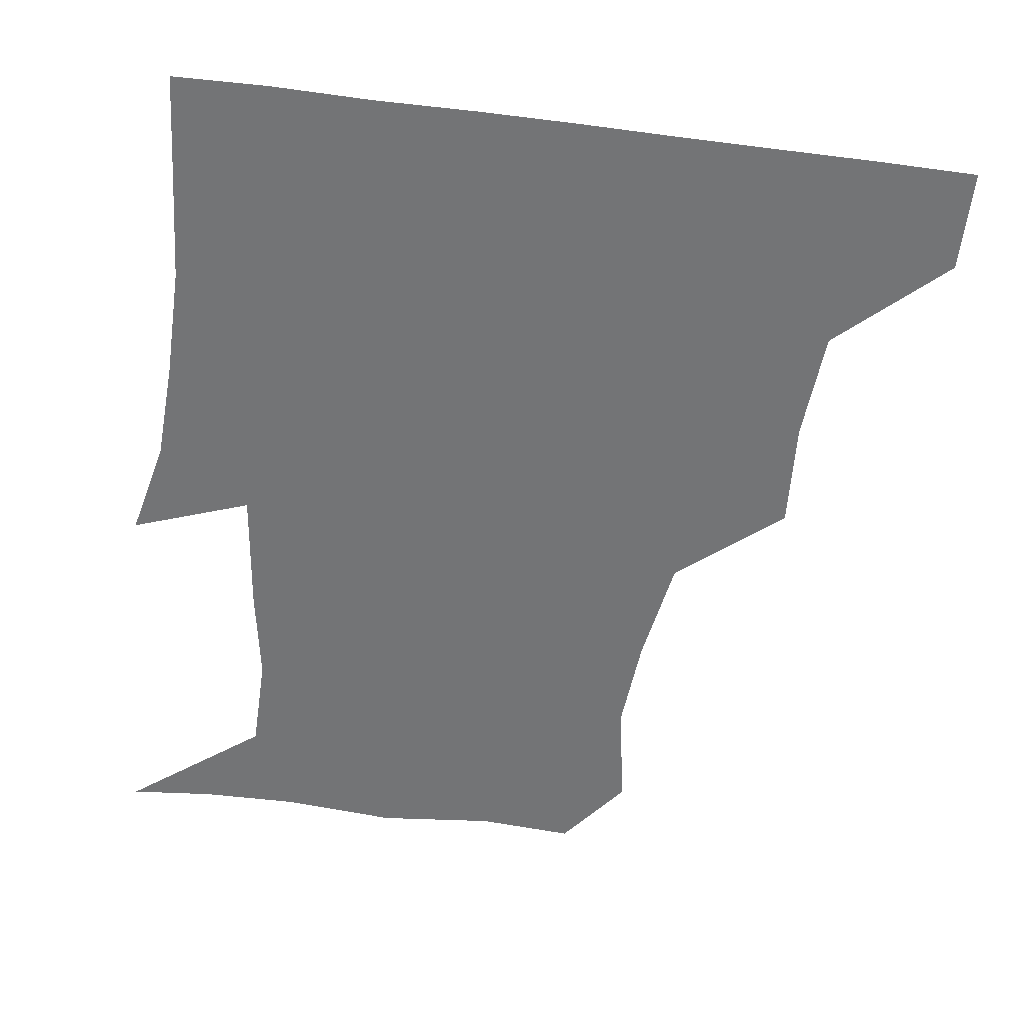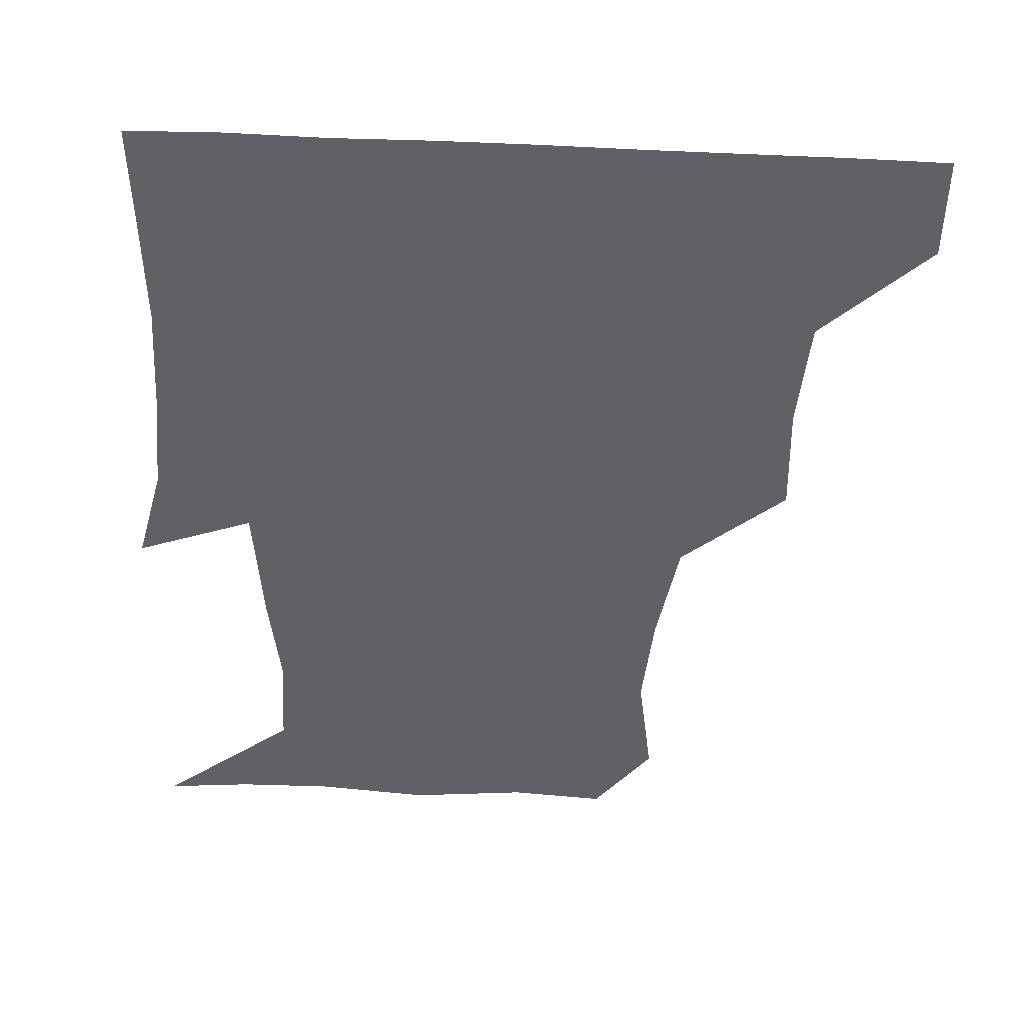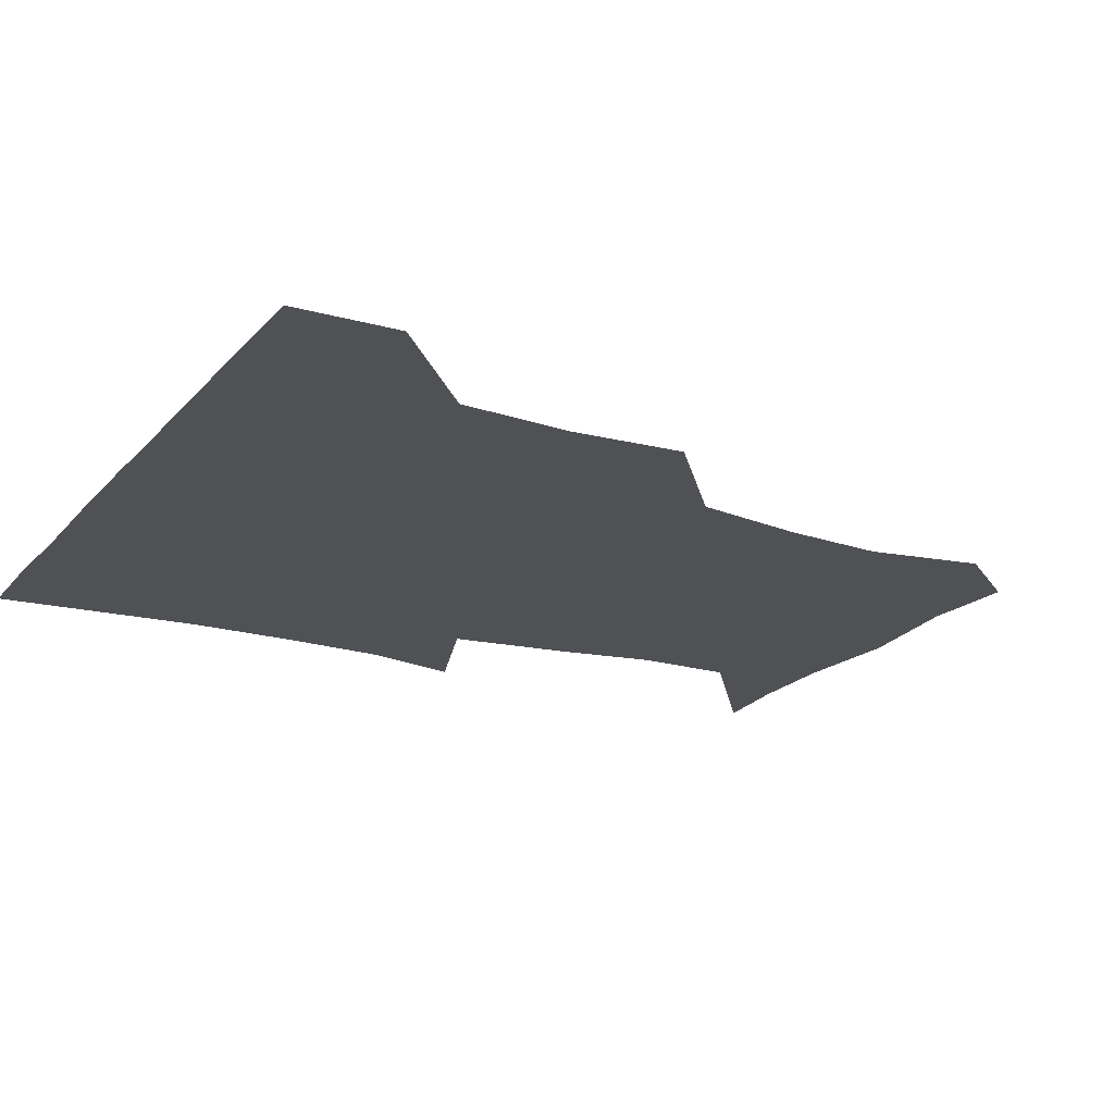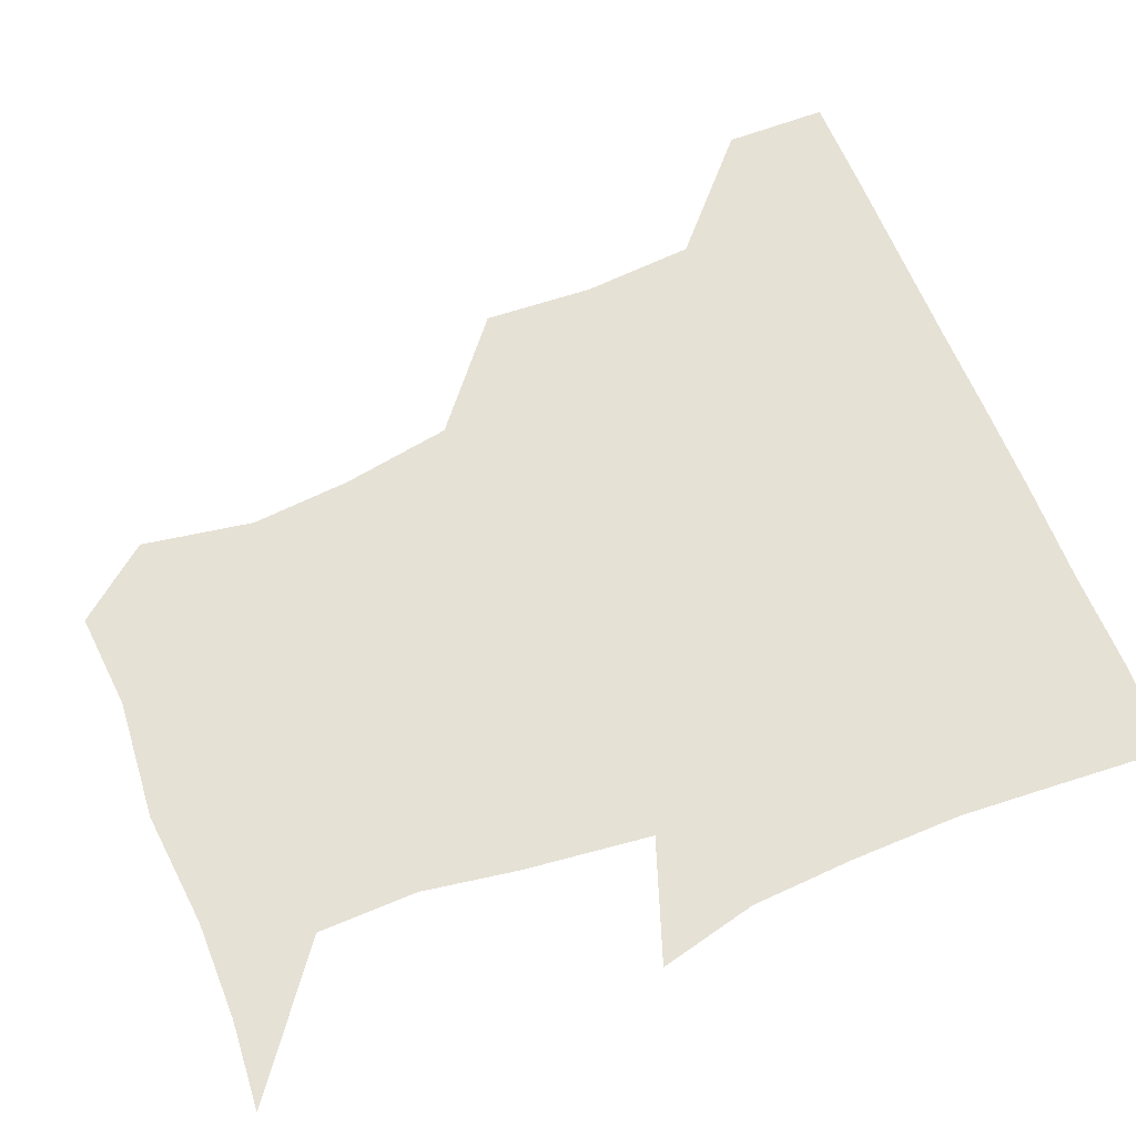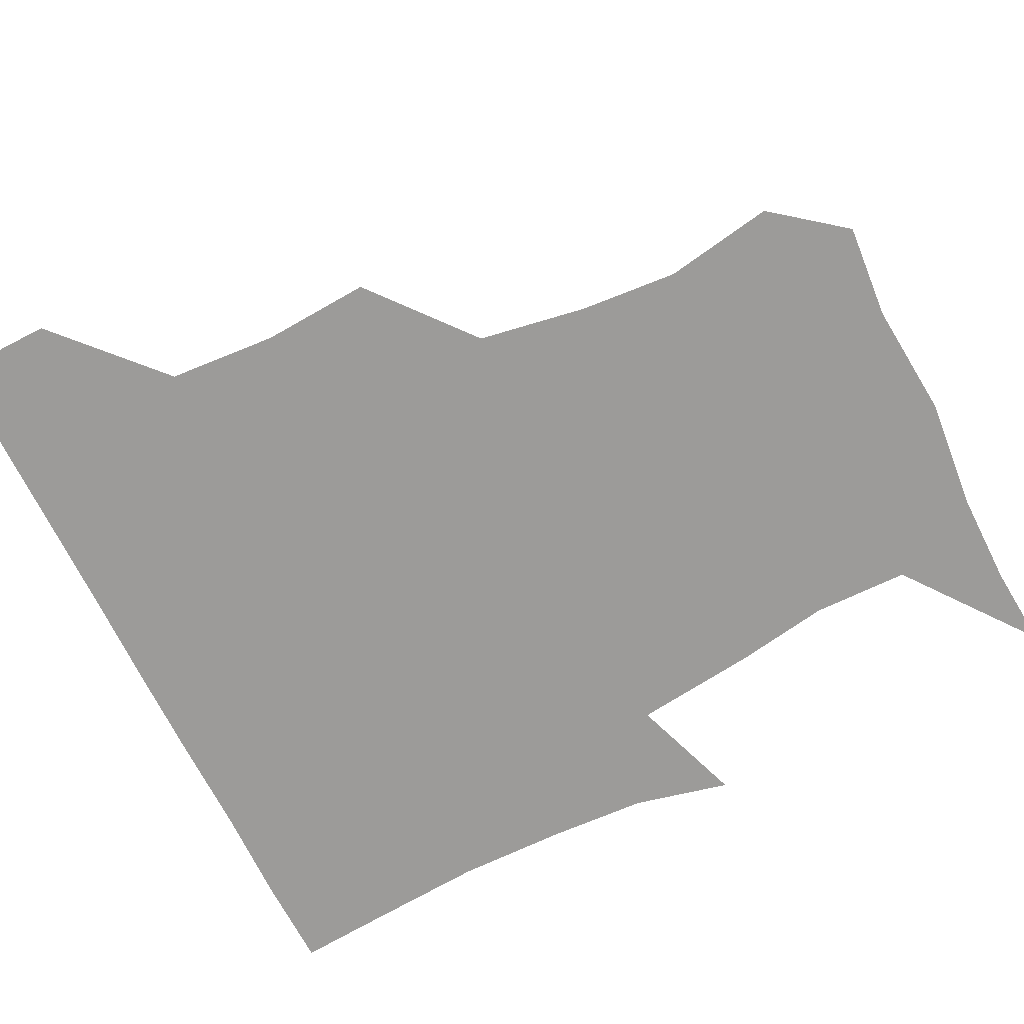
<metadata>
{"format":"obj","ext":"obj","renderer":"f3d","projection":"perspective","resolution":1024,"background":"white","views":[{"elev":-56.1,"azim":172.5,"up":"+Z"},{"elev":-49.7,"azim":177.4,"up":"+Z"},{"elev":-19.9,"azim":-118.3,"up":"+Z"},{"elev":64.4,"azim":67.9,"up":"+Z"},{"elev":-69.7,"azim":-63.7,"up":"+Z"}]}
</metadata>
<code>
v 450.8 389.8 0
v 451.4 420.7 0
v 483.7 292.9 0
v 485.8 326.2 0
v 483.4 359.9 0
v 482.2 391.3 0
v 481.4 421.1 0
v 517.8 169.2 0
v 523.6 202.9 0
v 521.2 233 0
v 515.6 266.4 0
v 513.9 300.9 0
v 513.7 332.7 0
v 512.5 362.1 0
v 511.6 391.4 0
v 511.3 421.1 0
v 535.2 146.8 0
v 546.3 183.9 0
v 546.1 211.2 0
v 545.4 244.1 0
v 543 272.8 0
v 543.5 304.9 0
v 542.8 334.1 0
v 542.6 362.9 0
v 541.7 391.5 0
v 541.1 421.1 0
v 564.5 149 0
v 572.4 185.3 0
v 574 215.2 0
v 572.8 244.1 0
v 571.8 273.3 0
v 571.7 305.2 0
v 571.8 333.7 0
v 572 363 0
v 572 391.4 0
v 570.8 421.4 0
v 600.2 145.9 0
v 599.3 184.1 0
v 601.6 214.2 0
v 600.1 246.6 0
v 600.8 277.7 0
v 600.8 305.9 0
v 601.4 334.7 0
v 601.4 363.5 0
v 601.7 391.5 0
v 600.4 421.4 0
v 634.8 149 0
v 626.8 179.4 0
v 626.5 215.5 0
v 628.5 244.6 0
v 630.2 275.1 0
v 628.9 304 0
v 629 336.1 0
v 630.3 363.3 0
v 631.1 392.2 0
v 631.2 420.9 0
v 663.9 148.9 0
v 649.4 177.9 0
v 649 207.8 0
v 653.9 236.7 0
v 658.5 275 0
v 655.7 304.4 0
v 656.2 333.5 0
v 658.7 361.9 0
v 660 392.6 0
v 661.1 421.3 0
v 690.1 146.7 0
v 694.3 262.3 0
v 687.3 292 0
v 685.8 322.7 0
v 685.4 356.4 0
v 687.7 389.9 0
v 690 420.7 0
v 691 451 0
f 5 6 1
f 1 6 2
f 6 7 2
f 11 12 3
f 3 12 4
f 12 13 4
f 4 13 5
f 13 14 5
f 5 14 6
f 14 15 6
f 6 15 7
f 15 16 7
f 17 18 8
f 8 18 9
f 18 19 9
f 9 19 10
f 19 20 10
f 10 20 11
f 20 21 11
f 11 21 12
f 21 22 12
f 12 22 13
f 22 23 13
f 13 23 14
f 23 24 14
f 14 24 15
f 24 25 15
f 15 25 16
f 25 26 16
f 17 27 18
f 27 28 18
f 18 28 19
f 28 29 19
f 19 29 20
f 29 30 20
f 20 30 21
f 30 31 21
f 21 31 22
f 31 32 22
f 22 32 23
f 32 33 23
f 23 33 24
f 33 34 24
f 24 34 25
f 34 35 25
f 25 35 26
f 35 36 26
f 27 37 28
f 37 38 28
f 28 38 29
f 38 39 29
f 29 39 30
f 39 40 30
f 30 40 31
f 40 41 31
f 31 41 32
f 41 42 32
f 32 42 33
f 42 43 33
f 33 43 34
f 43 44 34
f 34 44 35
f 44 45 35
f 35 45 36
f 45 46 36
f 37 47 38
f 47 48 38
f 38 48 39
f 48 49 39
f 39 49 40
f 49 50 40
f 40 50 41
f 50 51 41
f 41 51 42
f 51 52 42
f 42 52 43
f 52 53 43
f 43 53 44
f 53 54 44
f 44 54 45
f 54 55 45
f 45 55 46
f 55 56 46
f 47 57 48
f 57 58 48
f 48 58 49
f 58 59 49
f 49 59 50
f 59 60 50
f 50 60 51
f 60 61 51
f 51 61 52
f 61 62 52
f 52 62 53
f 62 63 53
f 53 63 54
f 63 64 54
f 54 64 55
f 64 65 55
f 55 65 56
f 65 66 56
f 57 67 58
f 61 68 62
f 68 69 62
f 62 69 63
f 69 70 63
f 63 70 64
f 70 71 64
f 64 71 65
f 71 72 65
f 65 72 66
f 72 73 66

</code>
